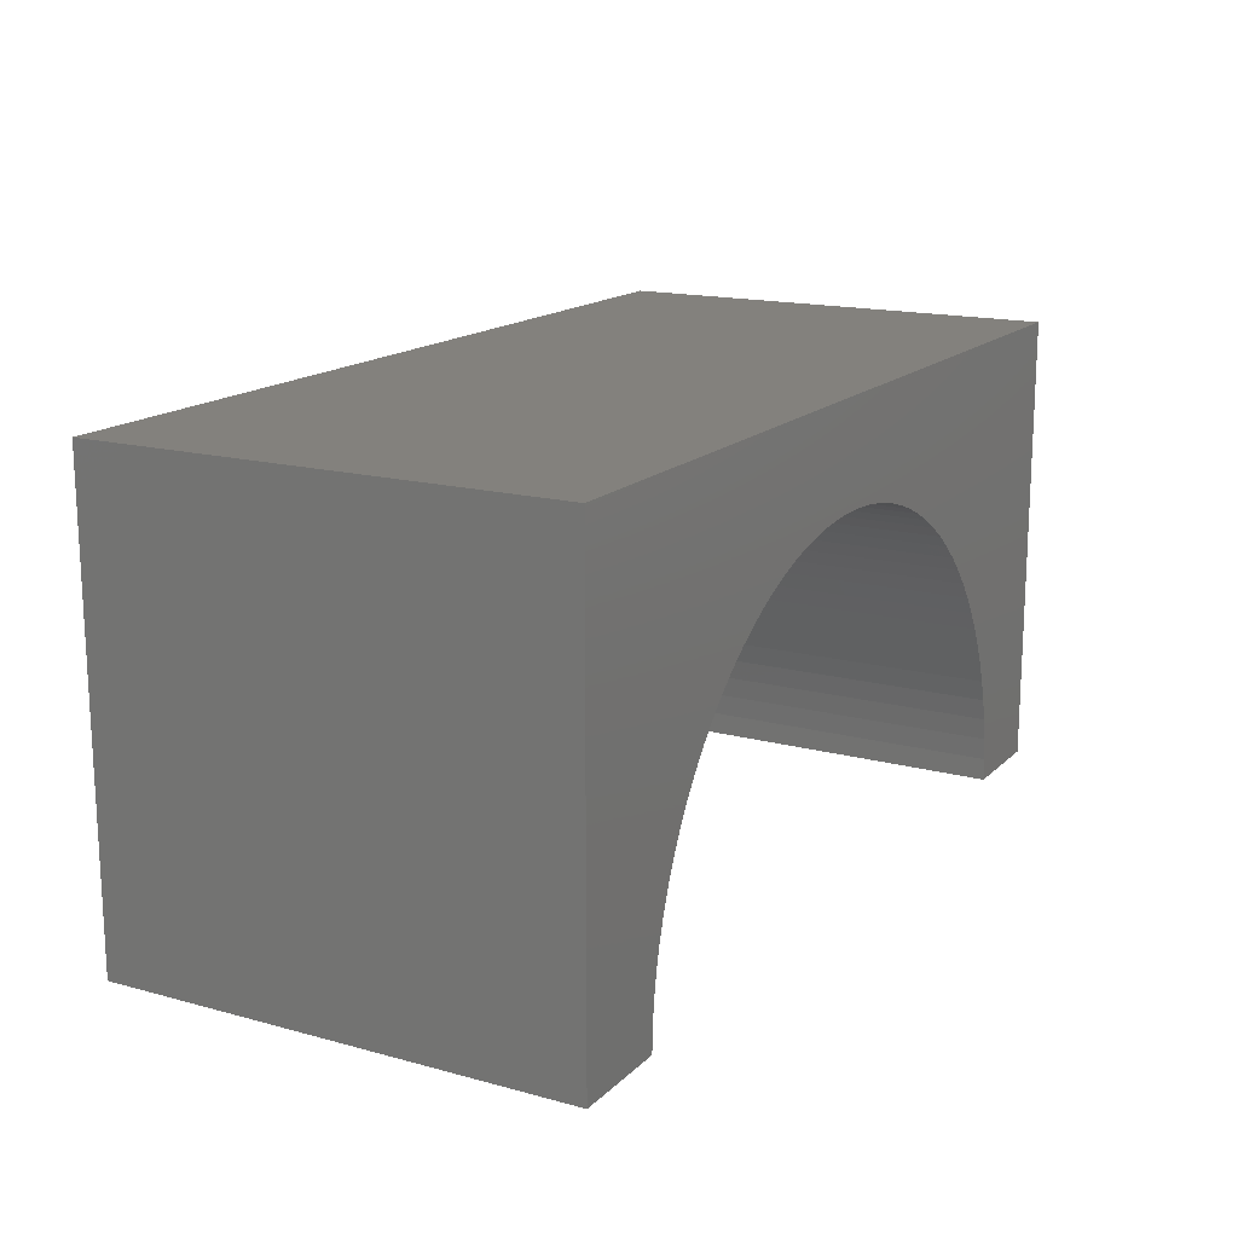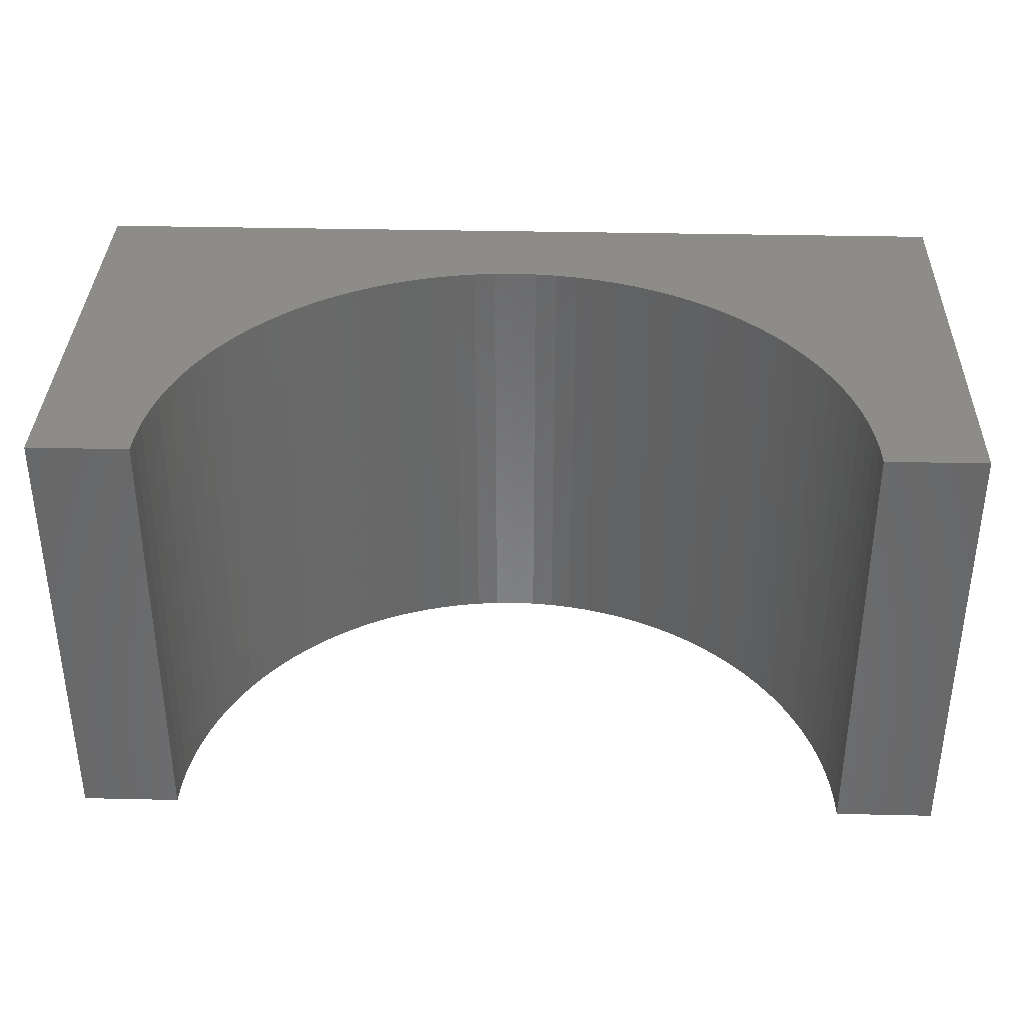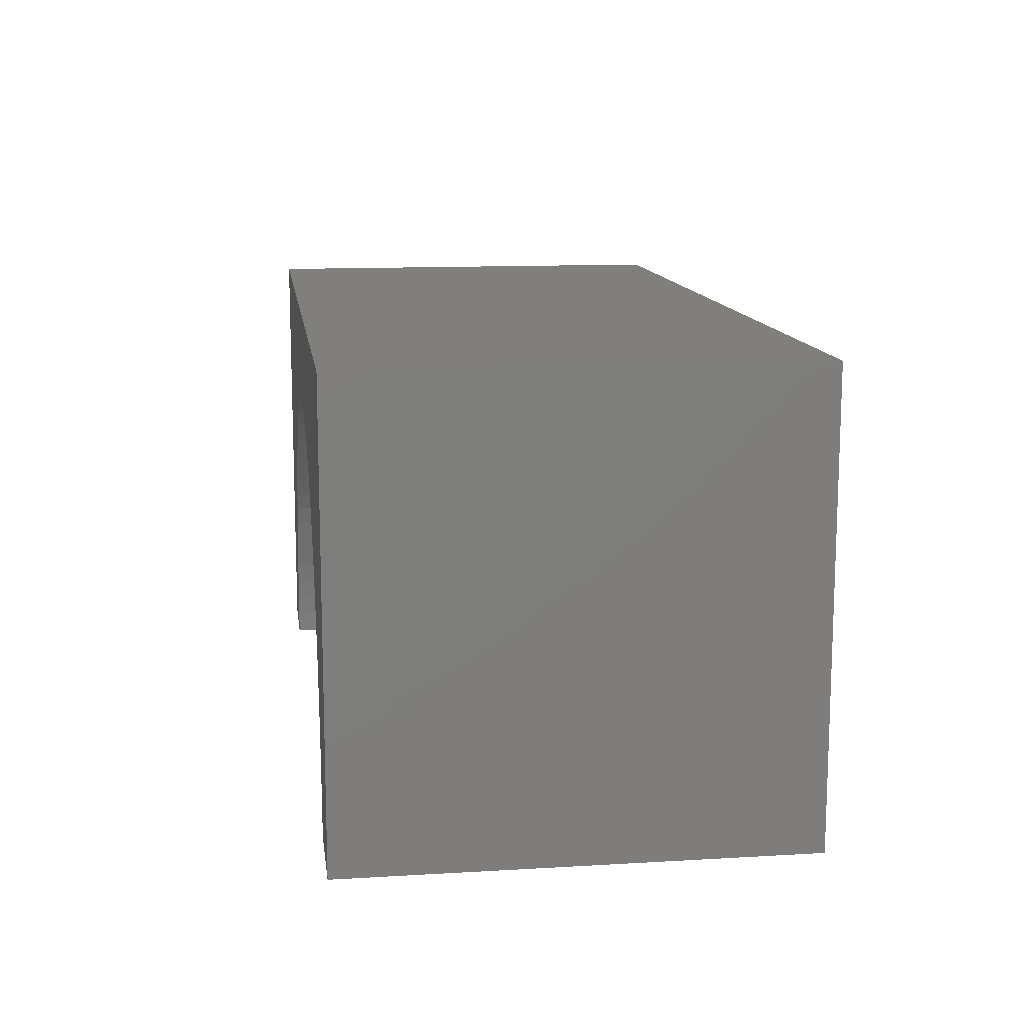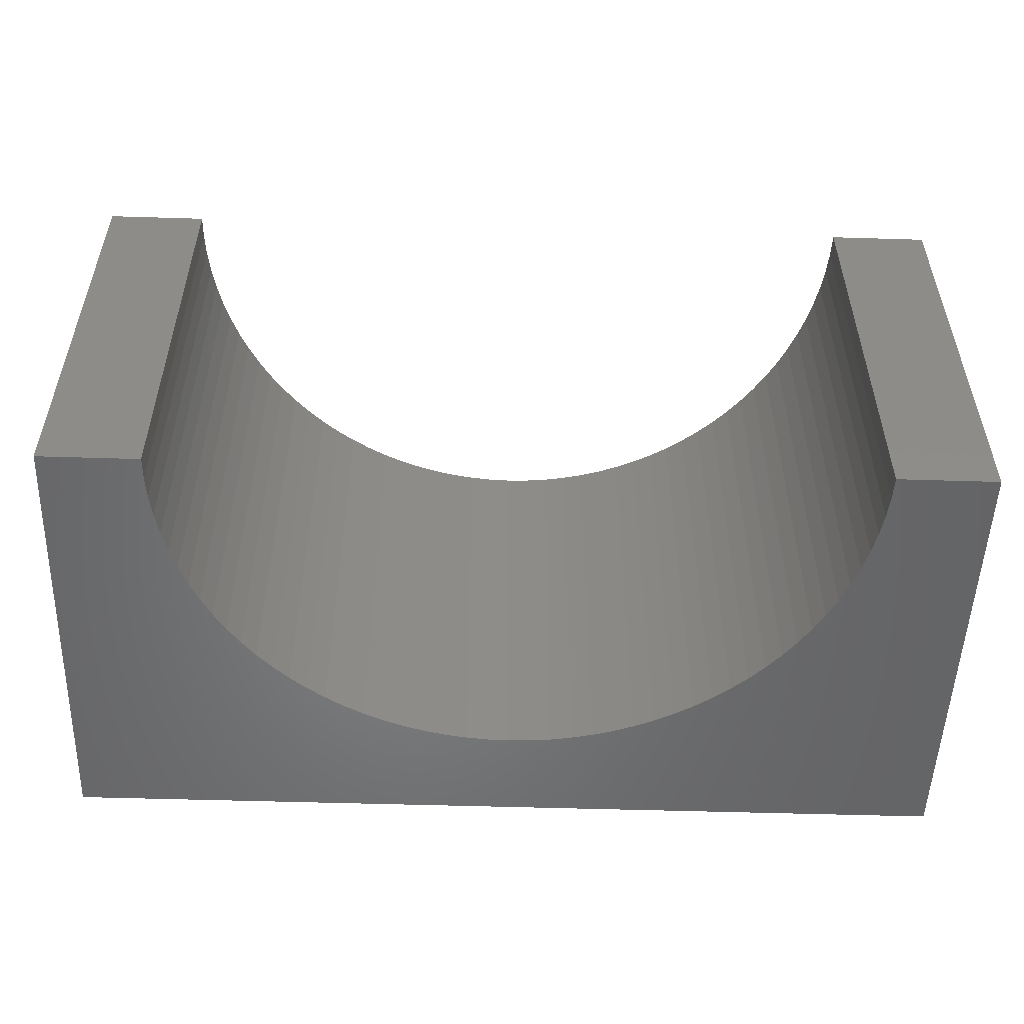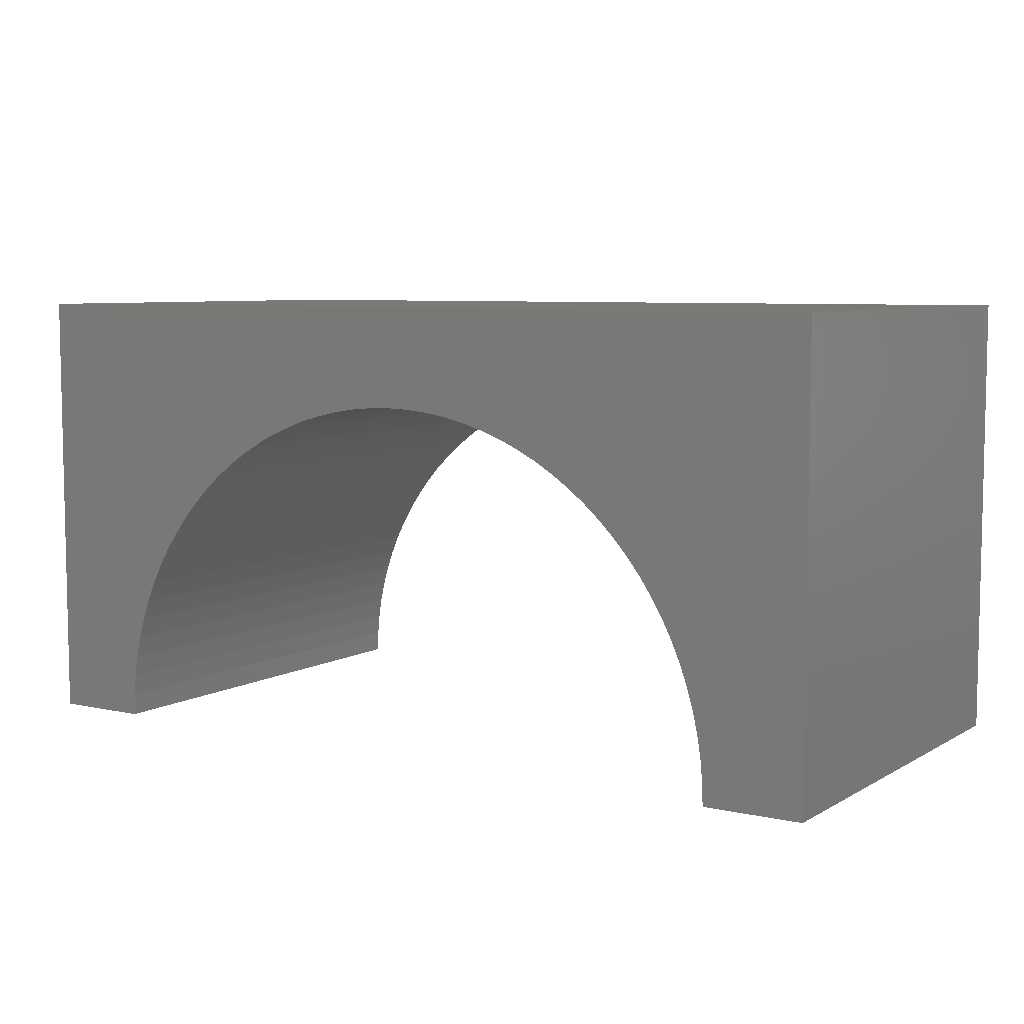
<metadata>
{"format":"stl","ext":"stl","renderer":"f3d","projection":"perspective","resolution":1024,"background":"white","views":[{"elev":16.0,"azim":119.2,"up":"+Z"},{"elev":35.5,"azim":-178.3,"up":"+Y"},{"elev":12.5,"azim":82.2,"up":"+Z"},{"elev":-52.2,"azim":178.1,"up":"+Y"},{"elev":6.9,"azim":-147.3,"up":"+Z"}]}
</metadata>
<code>
# stl→obj: 110 verts, 216 faces
v 5 -2.5 2.5
v 5 2.5 -2.5
v 5 2.5 2.5
v 5 -2.5 -2.5
v -5 2.5 2.5
v -5 -2.5 2.5
v 3.9 -2.5 -2.5
v 3.9 2.5 -2.5
v -5 -2.5 -2.5
v -3.9 2.5 -2.5
v -3.9 -2.5 -2.5
v -5 2.5 -2.5
v 0 2.5 1.4
v 0.2449 2.5 1.392
v 0.4888 2.5 1.369
v 0.7308 2.5 1.331
v 0.9699 2.5 1.277
v 1.205 2.5 1.209
v 1.436 2.5 1.126
v 1.661 2.5 1.029
v 1.879 2.5 0.9176
v 2.09 2.5 0.7929
v 2.292 2.5 0.6552
v 2.486 2.5 0.505
v 2.67 2.5 0.343
v 2.843 2.5 0.1697
v 3.005 2.5 -0.01405
v 3.155 2.5 -0.2076
v 3.293 2.5 -0.4103
v 3.418 2.5 -0.6212
v 3.529 2.5 -0.8395
v 3.626 2.5 -1.064
v 3.709 2.5 -1.295
v 3.777 2.5 -1.53
v 3.831 2.5 -1.769
v 3.869 2.5 -2.011
v 3.892 2.5 -2.255
v -0.2449 2.5 1.392
v -0.4888 2.5 1.369
v -0.7308 2.5 1.331
v -0.9699 2.5 1.277
v -1.205 2.5 1.209
v -1.436 2.5 1.126
v -1.661 2.5 1.029
v -1.879 2.5 0.9176
v -2.09 2.5 0.7929
v -2.292 2.5 0.6552
v -2.486 2.5 0.505
v -2.67 2.5 0.343
v -2.843 2.5 0.1697
v -3.005 2.5 -0.01405
v -3.155 2.5 -0.2076
v -3.293 2.5 -0.4103
v -3.418 2.5 -0.6212
v -3.529 2.5 -0.8395
v -3.626 2.5 -1.064
v -3.709 2.5 -1.295
v -3.777 2.5 -1.53
v -3.831 2.5 -1.769
v -3.869 2.5 -2.011
v -3.892 2.5 -2.255
v 0 -2.5 1.4
v -0.2449 -2.5 1.392
v -0.4888 -2.5 1.369
v -0.7308 -2.5 1.331
v -0.9699 -2.5 1.277
v -1.205 -2.5 1.209
v -1.436 -2.5 1.126
v -1.661 -2.5 1.029
v -1.879 -2.5 0.9176
v -2.09 -2.5 0.7929
v -2.292 -2.5 0.6552
v -2.486 -2.5 0.505
v -2.67 -2.5 0.343
v -2.843 -2.5 0.1697
v -3.005 -2.5 -0.01405
v -3.155 -2.5 -0.2076
v -3.293 -2.5 -0.4103
v -3.418 -2.5 -0.6212
v -3.529 -2.5 -0.8395
v -3.626 -2.5 -1.064
v -3.709 -2.5 -1.295
v -3.777 -2.5 -1.53
v -3.831 -2.5 -1.769
v -3.869 -2.5 -2.011
v -3.892 -2.5 -2.255
v 0.2449 -2.5 1.392
v 0.4888 -2.5 1.369
v 0.7308 -2.5 1.331
v 0.9699 -2.5 1.277
v 1.205 -2.5 1.209
v 1.436 -2.5 1.126
v 1.661 -2.5 1.029
v 1.879 -2.5 0.9176
v 2.09 -2.5 0.7929
v 2.292 -2.5 0.6552
v 2.486 -2.5 0.505
v 2.67 -2.5 0.343
v 2.843 -2.5 0.1697
v 3.005 -2.5 -0.01405
v 3.155 -2.5 -0.2076
v 3.293 -2.5 -0.4103
v 3.418 -2.5 -0.6212
v 3.529 -2.5 -0.8395
v 3.626 -2.5 -1.064
v 3.709 -2.5 -1.295
v 3.777 -2.5 -1.53
v 3.831 -2.5 -1.769
v 3.869 -2.5 -2.011
v 3.892 -2.5 -2.255
f 1 2 3
f 2 1 4
f 5 1 3
f 1 5 6
f 7 2 4
f 2 7 8
f 9 10 11
f 10 9 12
f 9 5 12
f 5 9 6
f 3 13 5
f 3 14 13
f 3 15 14
f 3 16 15
f 3 17 16
f 3 18 17
f 3 19 18
f 3 20 19
f 3 21 20
f 3 22 21
f 3 23 22
f 3 24 23
f 3 25 24
f 3 26 25
f 3 27 26
f 3 28 27
f 3 29 28
f 3 30 29
f 3 31 30
f 3 32 31
f 2 32 3
f 32 2 33
f 33 2 34
f 34 2 35
f 35 2 36
f 36 2 37
f 37 2 8
f 38 5 13
f 39 5 38
f 40 5 39
f 41 5 40
f 42 5 41
f 43 5 42
f 44 5 43
f 45 5 44
f 46 5 45
f 47 5 46
f 48 5 47
f 49 5 48
f 50 5 49
f 51 5 50
f 52 5 51
f 53 5 52
f 54 5 53
f 55 5 54
f 56 5 55
f 12 56 57
f 12 57 58
f 12 58 59
f 12 59 60
f 12 60 61
f 12 61 10
f 56 12 5
f 6 62 1
f 6 63 62
f 6 64 63
f 6 65 64
f 6 66 65
f 6 67 66
f 6 68 67
f 6 69 68
f 6 70 69
f 6 71 70
f 6 72 71
f 6 73 72
f 6 74 73
f 6 75 74
f 6 76 75
f 6 77 76
f 6 78 77
f 6 79 78
f 6 80 79
f 6 81 80
f 9 81 6
f 81 9 82
f 82 9 83
f 83 9 84
f 84 9 85
f 85 9 86
f 86 9 11
f 87 1 62
f 88 1 87
f 89 1 88
f 90 1 89
f 91 1 90
f 92 1 91
f 93 1 92
f 94 1 93
f 95 1 94
f 96 1 95
f 97 1 96
f 98 1 97
f 99 1 98
f 100 1 99
f 101 1 100
f 102 1 101
f 103 1 102
f 104 1 103
f 105 1 104
f 4 105 106
f 4 106 107
f 4 107 108
f 4 108 109
f 4 109 110
f 4 110 7
f 105 4 1
f 110 36 37
f 36 110 109
f 7 37 8
f 37 7 110
f 63 13 62
f 13 63 38
f 74 48 73
f 48 74 49
f 107 33 34
f 33 107 106
f 72 46 71
f 46 72 47
f 109 35 36
f 35 109 108
f 103 29 30
f 29 103 102
f 67 41 66
f 41 67 42
f 102 28 29
f 28 102 101
f 106 32 33
f 32 106 105
f 62 14 87
f 14 62 13
f 80 56 55
f 56 80 81
f 100 26 27
f 26 100 99
f 105 31 32
f 31 105 104
f 73 47 72
f 47 73 48
f 94 22 95
f 22 94 21
f 66 40 65
f 40 66 41
f 108 34 35
f 34 108 107
f 76 52 51
f 52 76 77
f 81 57 56
f 57 81 82
f 95 23 96
f 23 95 22
f 101 27 28
f 27 101 100
f 71 45 70
f 45 71 46
f 104 30 31
f 30 104 103
f 85 61 60
f 61 85 86
f 92 20 93
f 20 92 19
f 74 50 49
f 50 74 75
f 68 42 67
f 42 68 43
f 86 10 61
f 10 86 11
f 82 58 57
f 58 82 83
f 89 17 90
f 17 89 16
f 97 25 98
f 25 97 24
f 96 24 97
f 24 96 23
f 78 54 53
f 54 78 79
f 93 21 94
f 21 93 20
f 99 25 26
f 25 99 98
f 64 38 63
f 38 64 39
f 83 59 58
f 59 83 84
f 65 39 64
f 39 65 40
f 69 43 68
f 43 69 44
f 91 19 92
f 19 91 18
f 77 53 52
f 53 77 78
f 84 60 59
f 60 84 85
f 88 16 89
f 16 88 15
f 87 15 88
f 15 87 14
f 75 51 50
f 51 75 76
f 79 55 54
f 55 79 80
f 90 18 91
f 18 90 17
f 70 44 69
f 44 70 45

</code>
